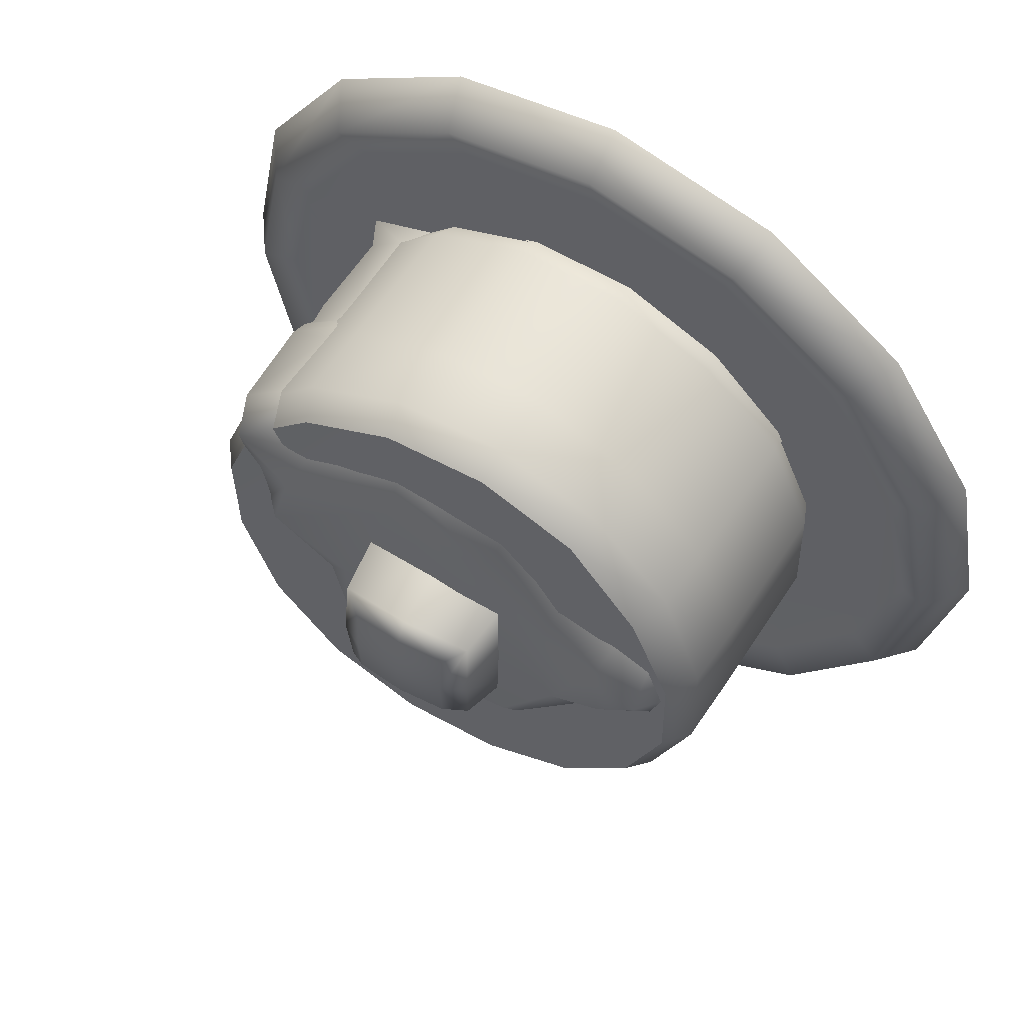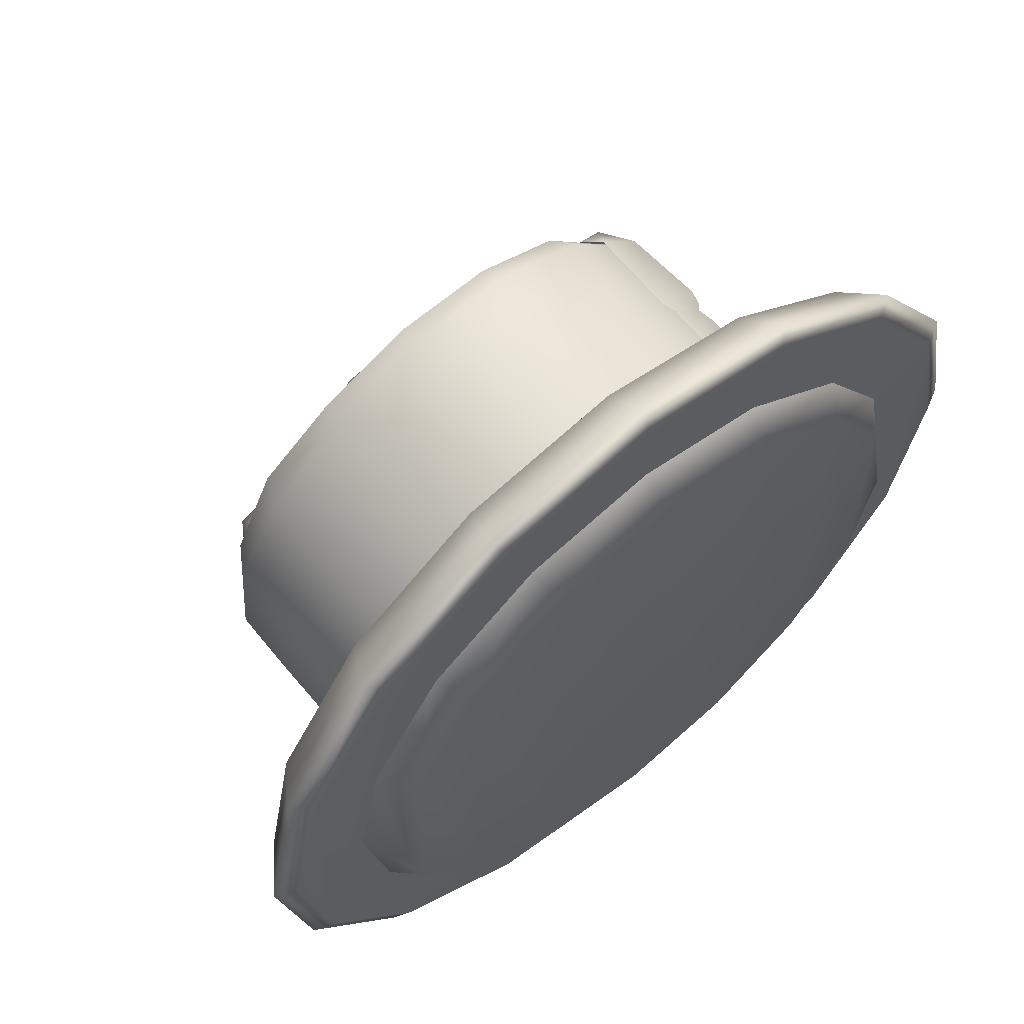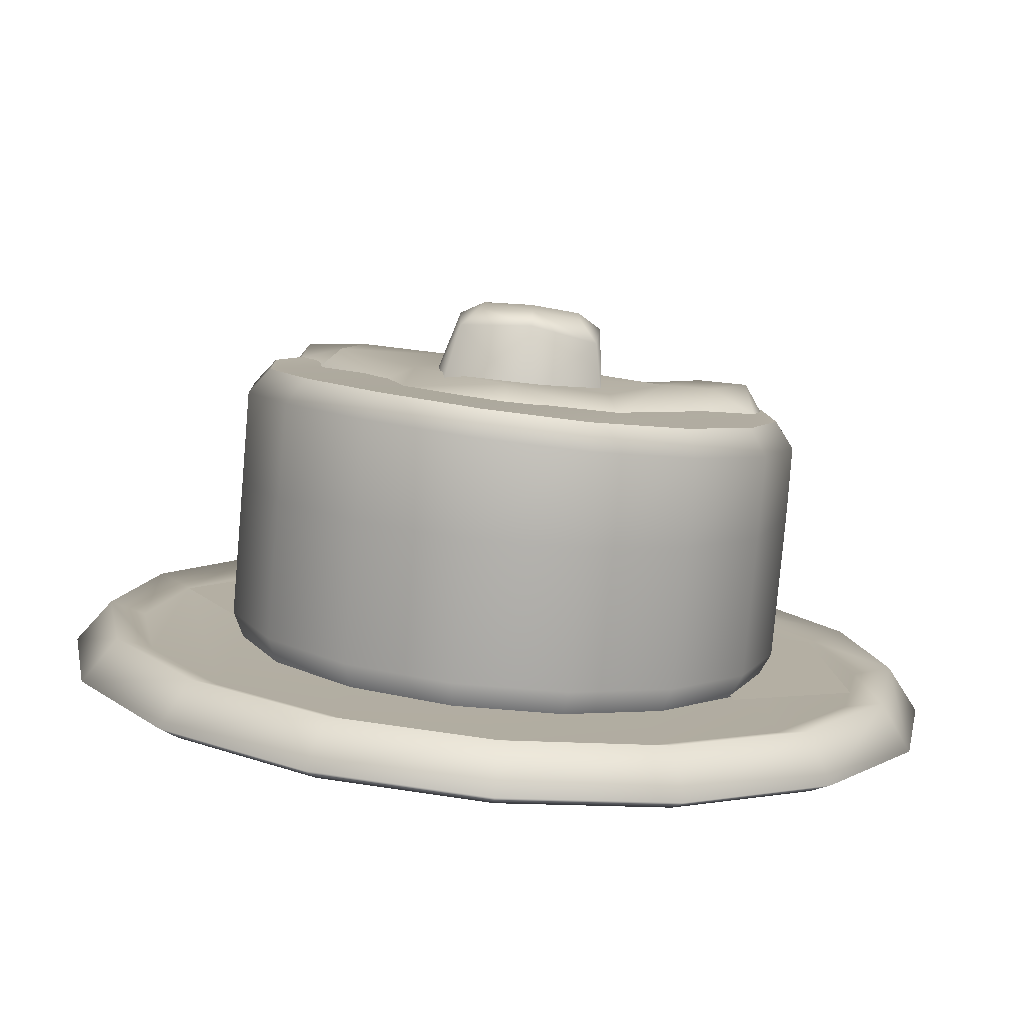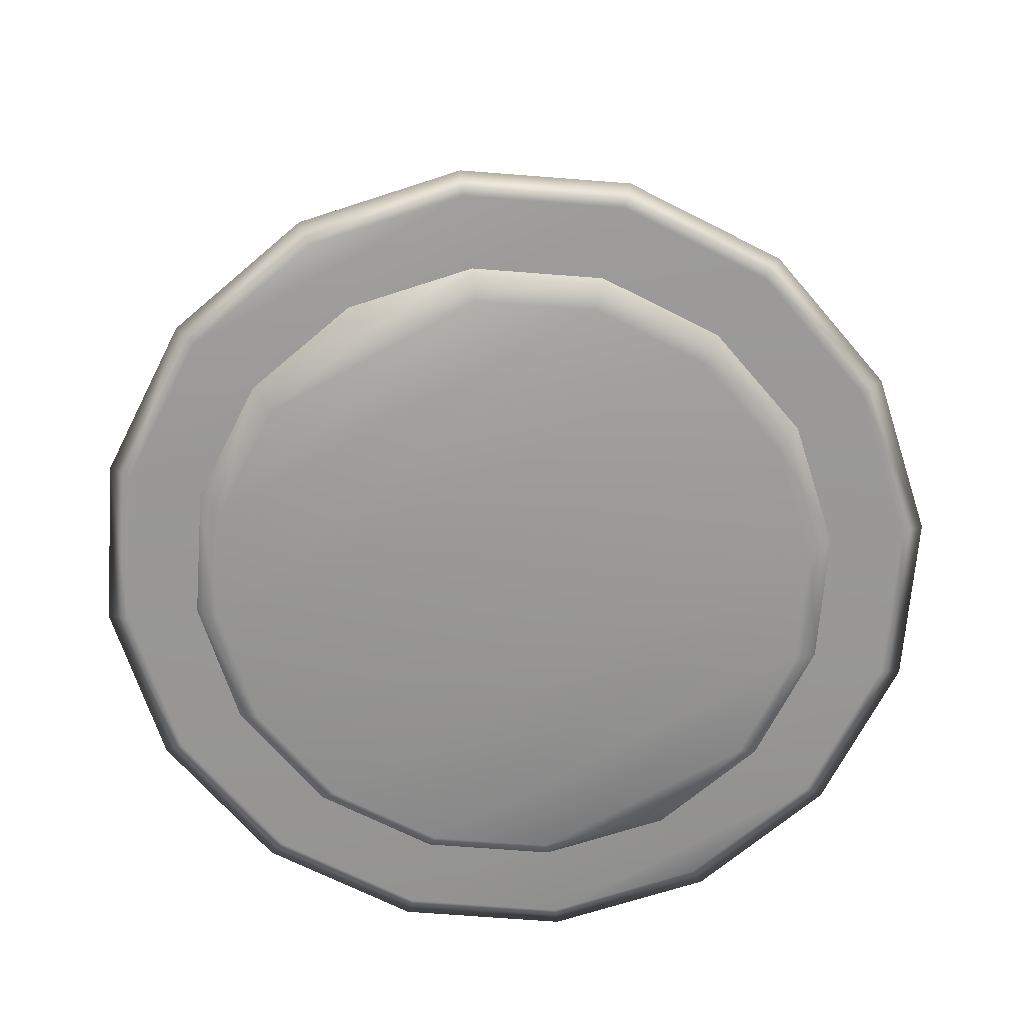
<metadata>
{"format":"obj","ext":"obj","renderer":"f3d","projection":"perspective","resolution":1024,"background":"white","views":[{"elev":59.9,"azim":-147.3,"up":"+Z"},{"elev":62.2,"azim":-39.7,"up":"+Z"},{"elev":-79.7,"azim":175.0,"up":"+Z"},{"elev":-68.4,"azim":-60.7,"up":"+Y"}]}
</metadata>
<code>
o model_5001
v 0.3744 0.03648 -0.1551
v 0.2865 0.03648 -0.2865
v 0.2652 0.07587 -0.2652
v 0.3465 0.07587 -0.1435
v 0.1551 0.03648 -0.3744
v 0.1435 0.07587 -0.3465
v 0 0.03648 -0.4052
v 0 0.07587 -0.3751
v -0.1551 0.03648 -0.3744
v -0.1435 0.07587 -0.3465
v -0.2865 0.03648 -0.2865
v -0.2652 0.07587 -0.2652
v -0.3744 0.03648 -0.1551
v -0.3465 0.07587 -0.1435
v -0.4052 0.03648 0
v -0.3751 0.07587 0
v -0.3744 0.03648 0.1551
v -0.3465 0.07587 0.1435
v -0.2865 0.03648 0.2865
v -0.2652 0.07587 0.2652
v -0.1551 0.03648 0.3744
v -0.1435 0.07587 0.3465
v 0 0.03648 0.4052
v 0 0.07587 0.3751
v 0.1551 0.03648 0.3744
v 0.1435 0.07587 0.3465
v 0.2865 0.03648 0.2865
v 0.2652 0.07587 0.2652
v 0.3744 0.03648 0.1551
v 0.3465 0.07587 0.1435
v 0.4052 0.03648 0
v 0.3751 0.07587 0
v -0.1469 0.02549 0.3547
v -0.1469 0.02549 -0.3547
v 0 0.02549 -0.3839
v 0 0.02549 0.3839
v 0.2715 0.02549 -0.2715
v 0.2715 0.02549 0.2715
v 0.1469 0.02549 0.3547
v 0.1469 0.02549 -0.3547
v 0 0.06681 -0.342
v -0.1309 0.06681 -0.316
v -0.1309 0.06681 0.316
v 0 0.06681 0.342
v 0.1309 0.06681 0.316
v 0.1309 0.06681 -0.316
v -0.3547 0.02549 0.1469
v -0.2715 0.02549 0.2715
v -0.2865 0.03648 0.2865
v -0.3744 0.03648 0.1551
v -0.1551 0.03648 0.3744
v 0 0.03648 0.4052
v 0.1551 0.03648 0.3744
v 0.2865 0.03648 0.2865
v 0.3547 0.02549 0.1469
v 0.3744 0.03648 0.1551
v 0.3839 0.02549 0
v 0.4052 0.03648 0
v 0.3547 0.02549 -0.1469
v 0.3744 0.03648 -0.1551
v 0.2865 0.03648 -0.2865
v 0.1551 0.03648 -0.3744
v 0 0.03648 -0.4052
v -0.1551 0.03648 -0.3744
v -0.2715 0.02549 -0.2715
v -0.2865 0.03648 -0.2865
v -0.3547 0.02549 -0.1469
v -0.3744 0.03648 -0.1551
v -0.3839 0.02549 0
v -0.4052 0.03648 0
v 0.2419 0.06681 -0.2419
v 0.316 0.06681 -0.1309
v -0.2419 0.06681 -0.2419
v -0.316 0.06681 -0.1309
v -0.342 0.06681 0
v -0.316 0.06681 0.1309
v -0.2419 0.06681 0.2419
v 0.2419 0.06681 0.2419
v 0.316 0.06681 0.1309
v 0.342 0.06681 0
v 0.2682 -0.001703 -0.1111
v 0.2053 -0.001703 -0.2053
v 0.224 0.02821 -0.224
v 0.2926 0.02821 -0.1212
v 0.1111 -0.001703 -0.2682
v 0.1212 0.02821 -0.2926
v 0 -0.001703 -0.2903
v 0 0.02821 -0.3167
v -0.1111 -0.001703 -0.2682
v -0.1212 0.02821 -0.2926
v -0.2053 -0.001703 -0.2053
v -0.224 0.02821 -0.224
v -0.2682 -0.001703 -0.1111
v -0.2926 0.02821 -0.1212
v -0.2903 -0.001703 0
v -0.3167 0.02821 0
v -0.2682 -0.001703 0.1111
v -0.2926 0.02821 0.1212
v -0.2053 -0.001703 0.2053
v -0.224 0.02821 0.224
v -0.1111 -0.001703 0.2682
v -0.1212 0.02821 0.2926
v 0 -0.001703 0.2903
v 0 0.02821 0.3167
v 0.1111 -0.001703 0.2682
v 0.1212 0.02821 0.2926
v 0.2053 -0.001703 0.2053
v 0.224 0.02821 0.224
v 0.2682 -0.001703 0.1111
v 0.2926 0.02821 0.1212
v 0.2903 -0.001703 0
v 0.3167 0.02821 0
v 0.2519 0.2162 -0.05838
v 0.255 0.2162 0.04244
v 0.255 0.08933 0.04244
v 0.2519 0.08933 -0.05838
v 0.2103 0.2162 -0.1503
v 0.2103 0.08933 -0.1503
v 0.1368 0.2162 -0.2194
v 0.1368 0.08933 -0.2194
v 0.04244 0.2162 -0.255
v 0.04244 0.08933 -0.255
v -0.05838 0.2162 -0.2519
v -0.05838 0.08933 -0.2519
v -0.1503 0.2162 -0.2103
v -0.1503 0.08933 -0.2103
v -0.2194 0.2162 -0.1368
v -0.2194 0.08933 -0.1368
v -0.255 0.2205 -0.04244
v -0.255 0.08933 -0.04244
v -0.2519 0.2204 0.05838
v -0.2519 0.08933 0.05838
v -0.2103 0.2192 0.1503
v -0.2103 0.08933 0.1503
v -0.1368 0.2173 0.2194
v -0.1368 0.08933 0.2194
v -0.04244 0.2174 0.255
v -0.04244 0.08933 0.255
v 0.05838 0.2188 0.2519
v 0.05838 0.08933 0.2519
v 0.1503 0.2188 0.2103
v 0.1503 0.08933 0.2103
v 0.2194 0.2162 0.1368
v 0.2194 0.08933 0.1368
v 0.2194 0.2162 0.1368
v 0.2194 0.08933 0.1368
v 0.05646 0.3055 0.2327
v 0.2338 0.3203 -0.05629
v 0.1947 0.3257 -0.1413
v -0.0371 0.3009 0.2361
v 0.1357 0.3052 -0.2214
v 0.2096 0.3031 -0.1528
v 0.2517 0.2974 -0.06129
v 0.2554 0.2941 0.03946
v 0.2203 0.2909 0.134
v 0.2203 0.2909 0.134
v 0.1517 0.2858 0.2078
v 0.0615 0.2794 0.2497
v -0.03911 0.2745 0.2533
v -0.1337 0.2721 0.2182
v -0.2078 0.2736 0.1497
v -0.25 0.2798 0.05821
v -0.254 0.2863 -0.04244
v -0.219 0.2905 -0.137
v -0.1504 0.2949 -0.2108
v -0.05882 0.2991 -0.2529
v 0.04111 0.3033 -0.2566
v 0.126 0.3277 -0.2051
v 0.1947 0.3257 -0.1413
v 0.2338 0.3203 -0.05629
v 0.2373 0.3172 0.03731
v 0.2047 0.3143 0.1251
v 0.2047 0.3143 0.1251
v 0.1409 0.3119 0.1938
v 0.05646 0.3055 0.2327
v -0.0371 0.3009 0.2361
v -0.1249 0.2993 0.2035
v -0.1938 0.3053 0.14
v -0.233 0.3069 0.05482
v -0.2365 0.3098 -0.03878
v -0.204 0.3137 -0.1266
v -0.1404 0.3178 -0.1952
v -0.05526 0.3217 -0.2343
v 0.03816 0.3258 -0.2378
v -0.1435 0.06423 -0.2007
v -0.2093 0.06423 -0.1306
v -0.2434 0.06423 -0.0405
v -0.2403 0.06423 0.05571
v -0.2007 0.06423 0.1435
v -0.1306 0.06423 0.2093
v -0.0405 0.06423 0.2434
v 0.05571 0.06423 0.2403
v 0.1435 0.06423 0.2007
v 0.2093 0.06423 0.1306
v 0.2093 0.06423 0.1306
v 0.2434 0.06423 0.0405
v 0.2403 0.06423 -0.05571
v 0.2007 0.06423 -0.1435
v 0.1306 0.06423 -0.2093
v 0.0405 0.06423 -0.2434
v -0.05571 0.06423 -0.2403
v -0.1938 0.3053 0.14
v 0.03816 0.3258 -0.2378
v -0.05526 0.3217 -0.2343
v -0.233 0.3069 0.05482
v -0.1249 0.2993 0.2035
v 0.126 0.3277 -0.2051
v -0.2365 0.3098 -0.03878
v -0.1404 0.3178 -0.1952
v -0.204 0.3137 -0.1266
v 0.2047 0.3143 0.1251
v 0.2373 0.3172 0.03731
v 0.1409 0.3119 0.1938
v -0.06981 0.3111 0.07054
v 0.001041 0.3133 0.07405
v -0.0009491 0.3773 0.06721
v -0.06405 0.3702 0.06478
v -0.06249 0.37 -0.06087
v -0.06725 0.377 0.001715
v -0.04603 0.3902 0.002001
v -0.04624 0.3887 -0.04199
v -1.147e-05 0.3192 -0.0812
v -0.07179 0.316 -0.07562
v -0.06249 0.37 -0.06087
v -0.001839 0.3815 -0.06451
v 0.08464 0.316 -0.0008834
v 0.0752 0.3207 -0.07982
v 0.0629 0.3768 -0.06248
v 0.06447 0.3814 0.0009679
v -0.07179 0.316 -0.07562
v -0.07365 0.3135 -0.0003054
v -0.06981 0.3111 0.07054
v -0.06405 0.3702 0.06478
v -0.04565 0.3862 0.04618
v 0.06241 0.3748 0.06407
v 0.07116 0.3156 0.07025
v 0.07116 0.3156 0.07025
v 0.06241 0.3748 0.06407
v -0.001846 0.3943 0.001835
v -0.001464 0.3901 0.04601
v 0.04288 0.3889 0.04567
v 0.04251 0.3929 0.00149
v -0.002062 0.393 -0.04252
v 0.04232 0.3905 -0.0429
v 0.0629 0.3768 -0.06248
v 0.0752 0.3207 -0.07982
v -0.04565 0.3862 0.04618
v -0.001464 0.3901 0.04601
v 0.04288 0.3889 0.04567
v -0.002062 0.393 -0.04252
v 0.04232 0.3905 -0.0429
v 0.04251 0.3929 0.00149
v 0.04288 0.3889 0.04567
v 0.04232 0.3905 -0.0429
v -0.04603 0.3902 0.002001
v -0.04565 0.3862 0.04618
v -0.04624 0.3887 -0.04199
v -0.04624 0.3887 -0.04199
v 0.04881 0.301 0.1778
v 0.141 0.3066 0.1384
v 0.157 0.3327 0.09847
v 0.0479 0.3245 0.1378
v -0.2136 0.3032 0.08153
v -0.2137 0.3316 0.04352
v -0.2354 0.299 0.03477
v 0.1753 0.3343 0.02897
v 0.2126 0.3241 0.1267
v 0.1797 0.3131 0.1528
v 0.2347 0.0689 0.148
v 0.2232 0.09208 0.1425
v 0.1899 0.09187 0.1712
v 0.1663 0.0689 0.1767
v 0.1859 0.2882 0.1761
v 0.2278 0.2897 0.1362
v 0.2126 0.3241 0.1267
v 0.1797 0.3131 0.1528
v 0.1023 0.3284 -0.01399
v -0.07627 0.3305 -0.1077
v -0.1298 0.3323 -0.01934
v -0.04622 0.3212 0.1252
v -0.06037 0.3019 0.1572
v 0.2255 0.0689 0.08926
v 0.2346 0.09208 0.1015
v 0.2355 0.2909 0.0986
v 0.217 0.315 0.09176
v 0.2026 0.3152 0.06958
v 0.1944 0.3157 0.02334
v -0.2207 0.308 0.007392
v -0.1114 0.3221 0.06349
v 0.2222 0.1919 0.1383
v 0.2324 0.1919 0.1048
v 0.234 0.2027 0.1052
v 0.2272 0.1983 0.1387
v 0.1906 0.1929 0.167
v 0.1854 0.2024 0.1733
v 0.2233 0.173 0.1416
v 0.2329 0.1695 0.1039
v 0.188 0.1693 0.1726
v 0.2345 0.2191 0.09973
v 0.2307 0.2112 0.1392
v 0.1847 0.2181 0.1749
v -0.1707 0.3297 0.06476
v -0.1776 0.3298 0.002008
v 0.01758 0.322 -0.1534
v 0.01843 0.3342 -0.1252
v 0.1099 0.3216 -0.1094
v -0.08337 0.3173 -0.1298
v -0.1746 0.3088 -0.02006
v 0.1268 0.3188 -0.04231
v -0.1797 0.3055 0.09222
v -0.1207 0.3054 0.0963
v 0.217 0.315 0.09176
v 0.2455 0.06942 -0.006486
v 0.05812 0.06942 0.2376
v 0.1925 0.06942 0.2723
v 0.3144 0.06942 0.1156
v -0.1829 0.06942 0.1405
v -0.2115 0.06942 -0.151
v -0.3263 0.06942 -0.08607
v -0.3108 0.06942 0.1112
g surface_000
f 69 50 70
f 69 47 50
f 47 49 50
f 47 48 49
f 48 51 49
f 48 33 51
f 33 52 51
f 67 69 70
f 67 47 69
f 65 47 67
f 65 48 47
f 33 48 65
f 33 65 34
f 33 34 35
f 33 35 36
f 33 36 52
f 36 53 52
f 67 70 68
f 65 67 68
f 65 68 66
f 34 65 66
f 34 66 64
f 35 34 64
f 35 64 63
f 40 35 63
f 40 36 35
f 40 39 36
f 36 39 53
f 39 54 53
f 39 38 54
f 38 56 54
f 38 55 56
f 55 58 56
f 40 63 62
f 37 40 62
f 37 39 40
f 37 38 39
f 59 38 37
f 59 55 38
f 57 55 59
f 55 57 58
f 57 60 58
f 57 59 60
f 59 61 60
f 59 37 61
f 37 62 61
f 31 1 4
f 1 3 4
f 4 3 71
f 4 71 72
f 32 4 72
f 31 4 32
f 29 31 32
f 29 32 30
f 27 29 30
f 1 2 3
f 2 6 3
f 3 6 46
f 3 46 71
f 46 78 71
f 71 78 79
f 71 79 72
f 72 79 80
f 32 72 80
f 30 32 80
f 2 5 6
f 5 8 6
f 6 8 41
f 6 41 46
f 41 45 46
f 46 45 78
f 26 78 45
f 26 28 78
f 28 79 78
f 28 30 79
f 30 80 79
f 5 7 8
f 7 10 8
f 8 10 42
f 8 42 41
f 41 42 43
f 41 43 44
f 41 44 45
f 24 45 44
f 24 26 45
f 7 9 10
f 9 12 10
f 10 12 73
f 10 73 42
f 43 42 73
f 43 73 77
f 20 43 77
f 20 22 43
f 22 44 43
f 22 24 44
f 9 11 12
f 11 14 12
f 12 14 74
f 12 74 73
f 77 73 74
f 77 74 76
f 18 77 76
f 18 20 77
f 17 20 18
f 17 19 20
f 19 22 20
f 11 13 14
f 13 16 14
f 14 16 75
f 14 75 74
f 76 74 75
f 16 76 75
f 16 18 76
f 15 18 16
f 15 17 18
f 13 15 16
f 19 21 22
f 21 24 22
f 21 23 24
f 23 26 24
f 23 25 26
f 25 28 26
f 25 27 28
f 27 30 28
f 111 84 112
f 111 81 84
f 81 83 84
f 81 82 83
f 82 86 83
f 82 85 86
f 85 88 86
f 109 111 112
f 109 81 111
f 107 81 109
f 107 82 81
f 105 82 107
f 105 85 82
f 105 87 85
f 85 87 88
f 87 90 88
f 87 89 90
f 89 92 90
f 109 112 110
f 107 109 110
f 107 110 108
f 105 107 108
f 105 108 106
f 103 105 106
f 105 103 87
f 89 87 103
f 89 103 101
f 89 101 99
f 89 99 91
f 89 91 92
f 91 94 92
f 91 93 94
f 93 96 94
f 103 106 104
f 101 103 104
f 101 104 102
f 99 101 102
f 99 102 100
f 97 99 100
f 91 99 97
f 91 97 93
f 93 97 95
f 93 95 96
f 95 98 96
f 95 97 98
f 97 100 98
f 211 212 213
f 213 212 148
f 213 148 147
f 147 148 149
f 147 149 150
f 150 149 207
f 150 207 206
f 206 207 203
f 206 203 202
f 202 203 204
f 202 204 205
f 205 204 209
f 205 209 208
f 208 209 210
f 193 194 144
f 193 144 142
f 192 193 142
f 192 142 140
f 191 192 140
f 191 140 138
f 190 191 138
f 143 142 144
f 143 141 142
f 141 140 142
f 141 139 140
f 139 138 140
f 139 137 138
f 137 136 138
f 190 138 136
f 189 190 136
f 189 136 134
f 188 189 134
f 141 143 156
f 141 156 157
f 139 141 157
f 139 157 158
f 137 139 158
f 137 158 159
f 135 137 159
f 137 135 136
f 135 134 136
f 135 133 134
f 133 132 134
f 188 134 132
f 187 188 132
f 157 156 173
f 157 173 174
f 158 157 174
f 158 174 175
f 159 158 175
f 159 175 176
f 160 159 176
f 135 159 160
f 133 135 160
f 133 160 161
f 131 133 161
f 133 131 132
f 131 130 132
f 187 132 130
f 186 187 130
f 186 130 128
f 185 186 128
f 160 176 177
f 161 160 177
f 161 177 178
f 162 161 178
f 131 161 162
f 129 131 162
f 131 129 130
f 129 128 130
f 129 127 128
f 127 126 128
f 185 128 126
f 201 185 126
f 201 126 124
f 200 201 124
f 162 178 179
f 163 162 179
f 129 162 163
f 127 129 163
f 127 163 164
f 125 127 164
f 127 125 126
f 125 124 126
f 125 123 124
f 123 122 124
f 200 124 122
f 199 200 122
f 163 179 180
f 164 163 180
f 164 180 181
f 165 164 181
f 125 164 165
f 123 125 165
f 123 165 166
f 121 123 166
f 123 121 122
f 121 120 122
f 199 122 120
f 198 199 120
f 198 120 118
f 197 198 118
f 165 181 182
f 166 165 182
f 166 182 183
f 167 166 183
f 121 166 167
f 119 121 167
f 121 119 120
f 119 118 120
f 119 117 118
f 117 116 118
f 197 118 116
f 196 197 116
f 196 116 115
f 195 196 115
f 167 183 184
f 151 167 184
f 119 167 151
f 117 119 151
f 117 151 152
f 113 117 152
f 117 113 116
f 113 115 116
f 113 114 115
f 114 146 115
f 195 115 146
f 151 184 168
f 152 151 168
f 152 168 169
f 153 152 169
f 113 152 153
f 114 113 153
f 114 153 154
f 145 114 154
f 114 145 146
f 153 169 170
f 154 153 170
f 154 170 171
f 155 154 171
f 145 154 155
f 155 171 172
f 224 258 250
f 224 250 225
f 222 224 225
f 222 223 224
f 225 250 251
f 225 251 245
f 245 222 225
f 245 246 222
f 228 254 252
f 228 252 229
f 226 228 229
f 226 227 228
f 229 252 253
f 229 253 235
f 235 226 229
f 235 236 226
f 248 238 249
f 248 216 238
f 215 238 216
f 215 237 238
f 247 216 248
f 247 217 216
f 214 216 217
f 214 215 216
f 243 242 244
f 243 239 242
f 239 241 242
f 239 240 241
f 239 256 240
f 239 255 256
f 257 255 239
f 257 239 243
f 220 233 234
f 220 219 233
f 231 233 219
f 231 232 233
f 218 219 220
f 230 219 218
f 230 231 219
f 218 220 221
g surface_001
f 275 284 285
f 275 274 284
f 300 284 274
f 300 299 284
f 293 299 300
f 293 292 299
f 290 292 293
f 290 291 292
f 273 274 275
f 301 274 273
f 301 300 274
f 295 300 301
f 295 293 300
f 294 293 295
f 294 290 293
f 298 290 294
f 298 296 290
f 296 291 290
f 296 297 291
f 273 275 276
f 269 271 272
f 269 270 271
f 298 271 270
f 298 270 296
f 270 297 296
f 270 283 297
f 282 283 270
f 282 270 269
f 267 260 268
f 267 261 260
f 259 260 261
f 259 261 262
f 280 259 262
f 281 259 280
f 281 280 289
f 281 289 311
f 312 261 267
f 312 286 261
f 261 286 287
f 287 266 261
f 266 262 261
f 262 266 277
f 277 279 262
f 262 279 280
f 279 289 280
f 302 289 279
f 311 289 302
f 311 302 310
f 263 310 302
f 266 287 309
f 277 266 309
f 277 309 306
f 306 305 277
f 305 278 277
f 277 278 279
f 307 279 278
f 308 279 307
f 303 279 308
f 302 279 303
f 264 302 303
f 263 302 264
f 263 264 265
f 304 305 306
f 307 305 304
f 307 278 305
f 265 264 288
f 288 264 303
f 288 303 308
f 313 315 316
f 313 314 315
f 317 319 320
f 317 318 319

</code>
